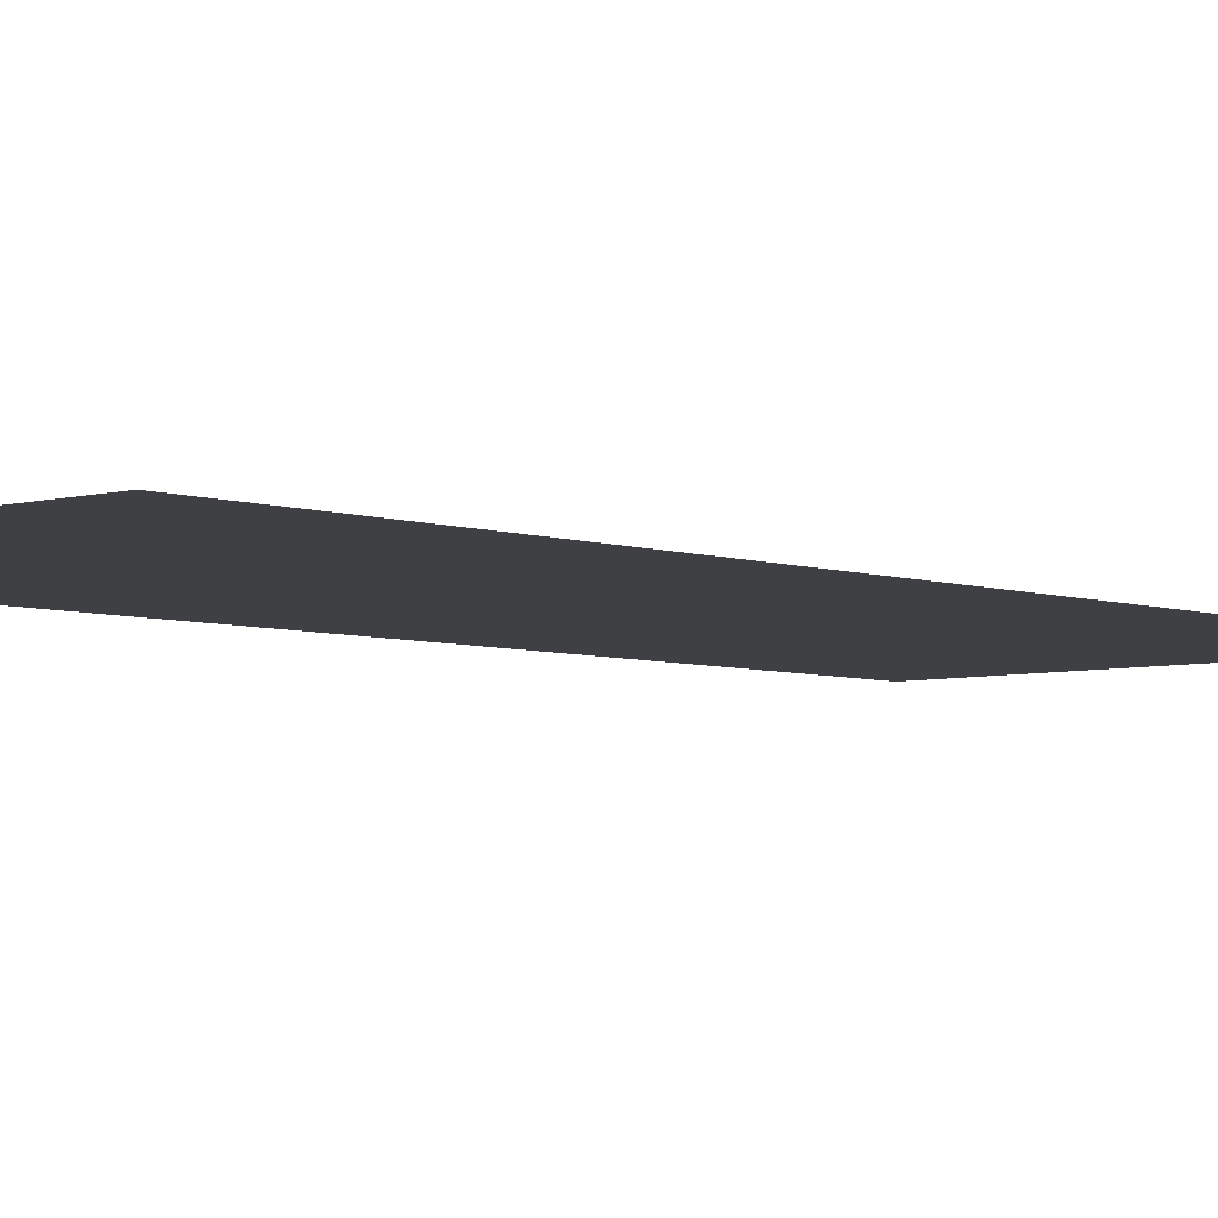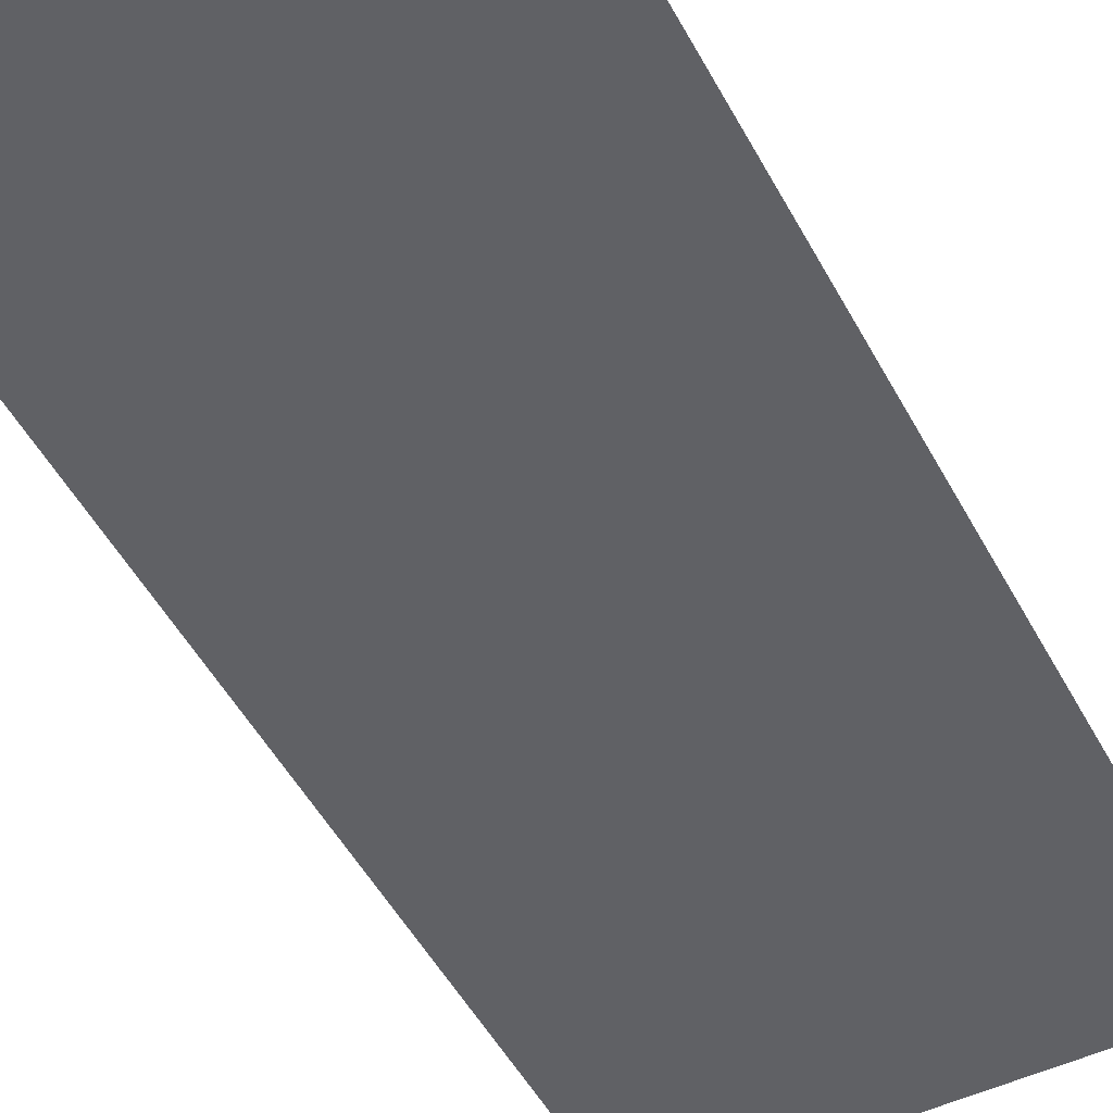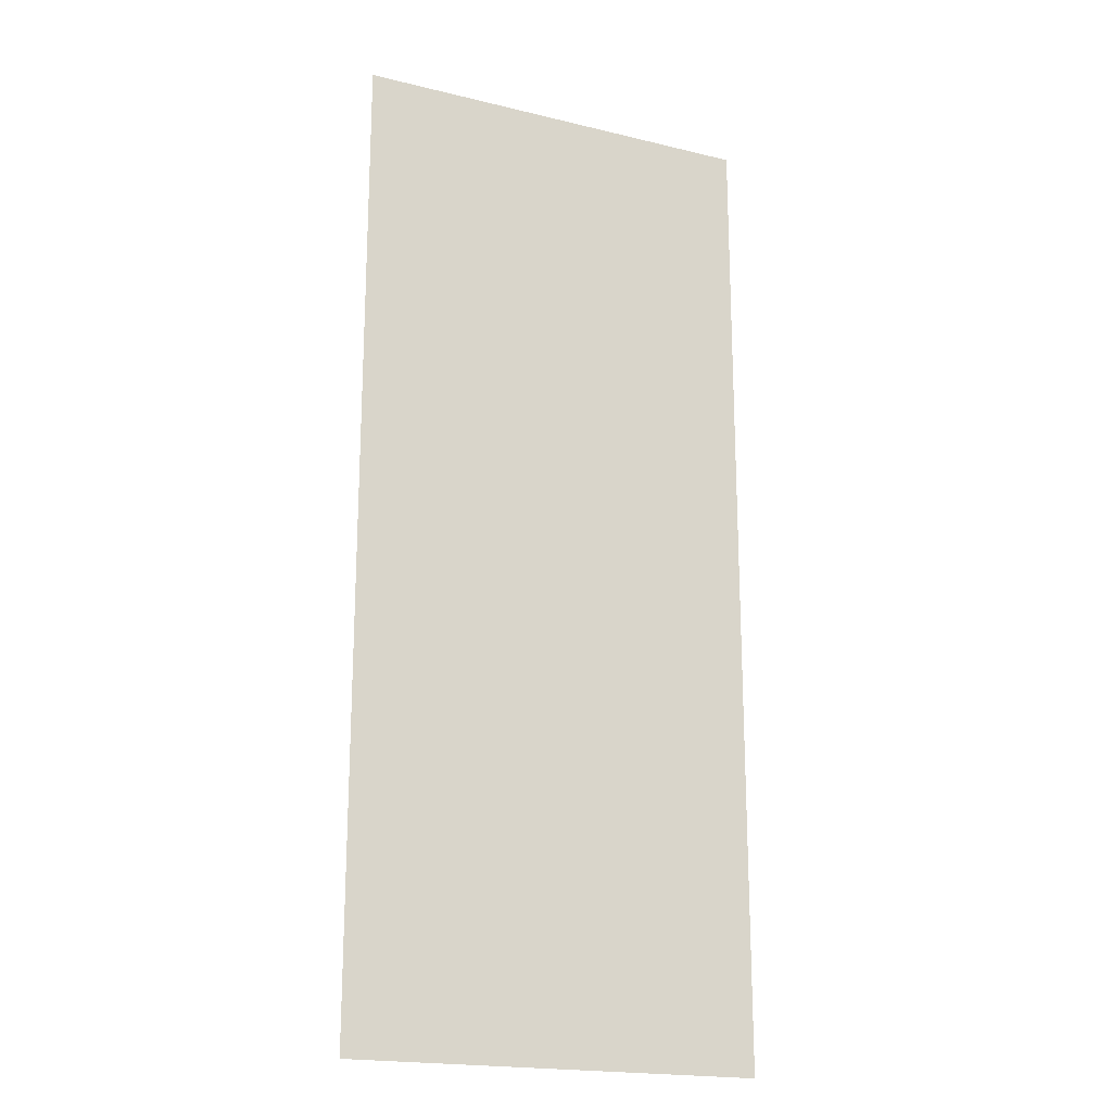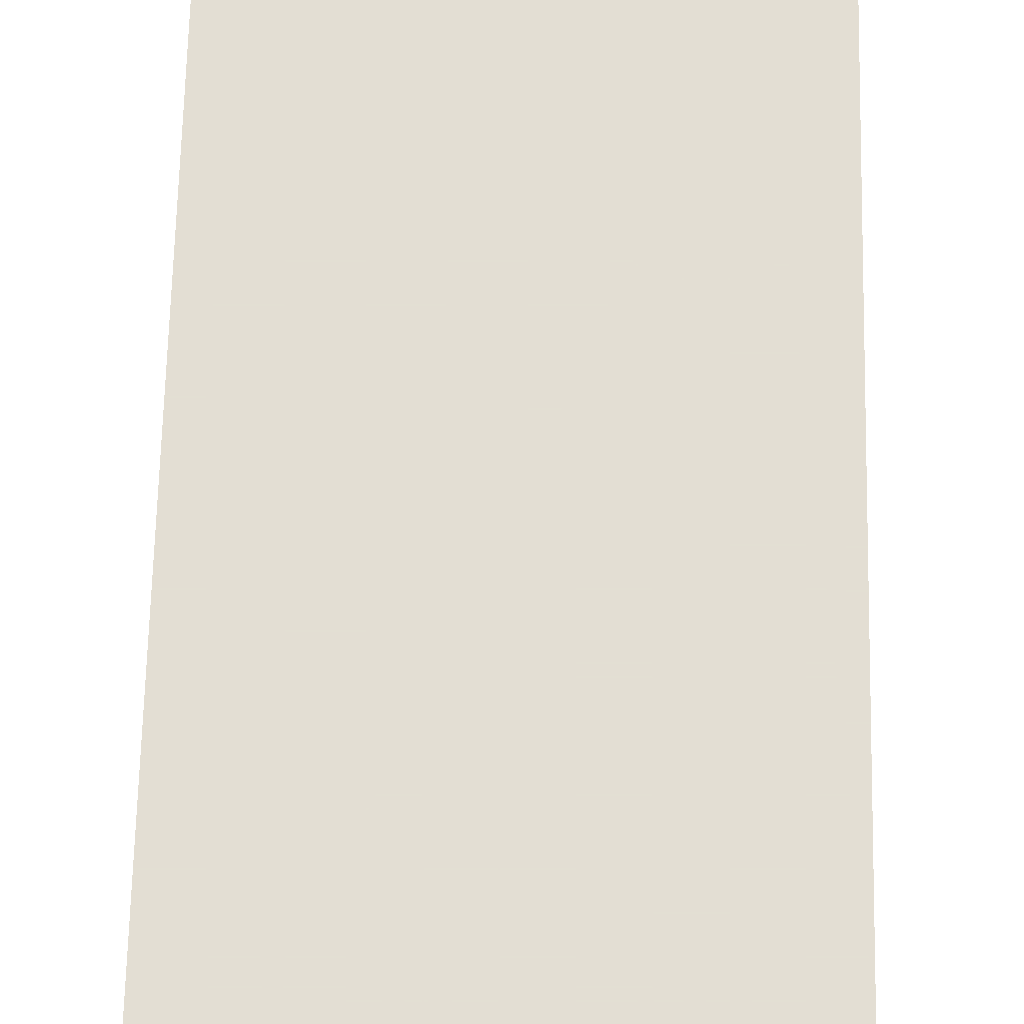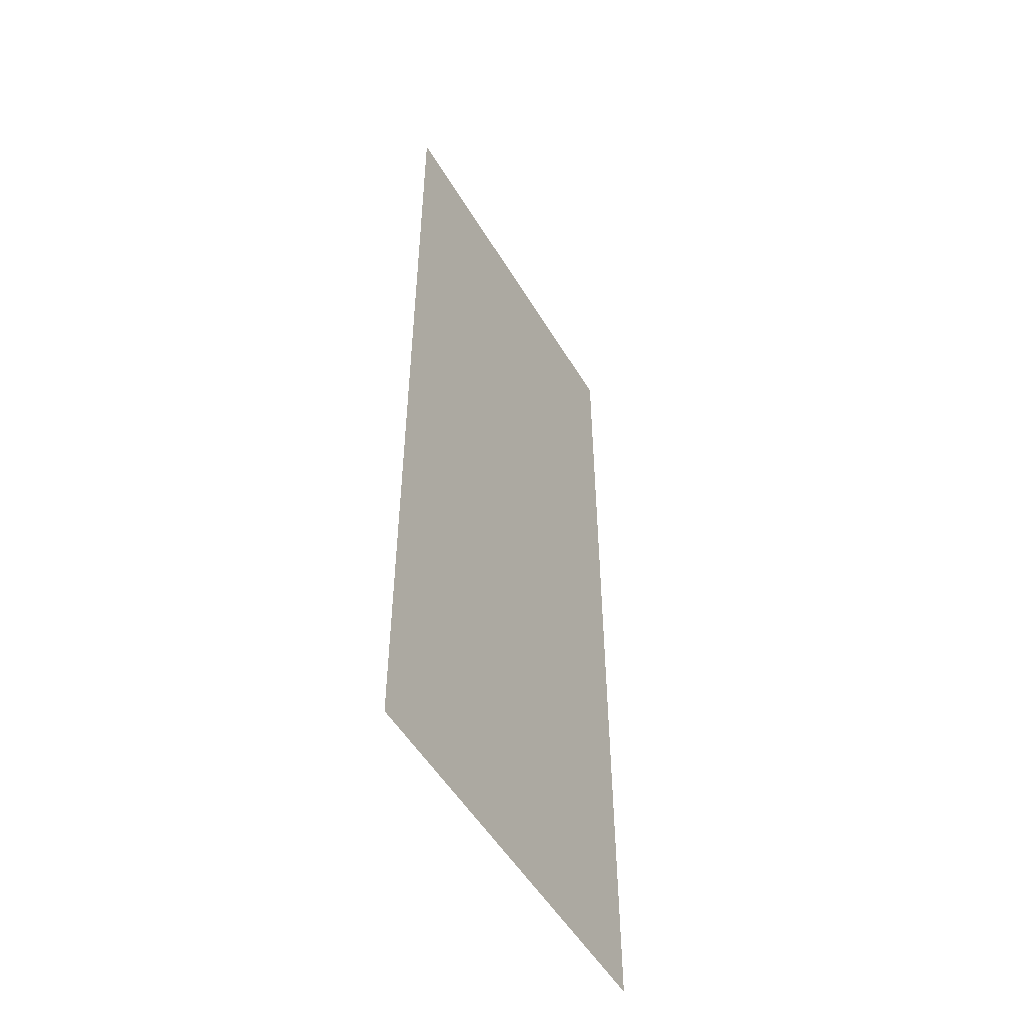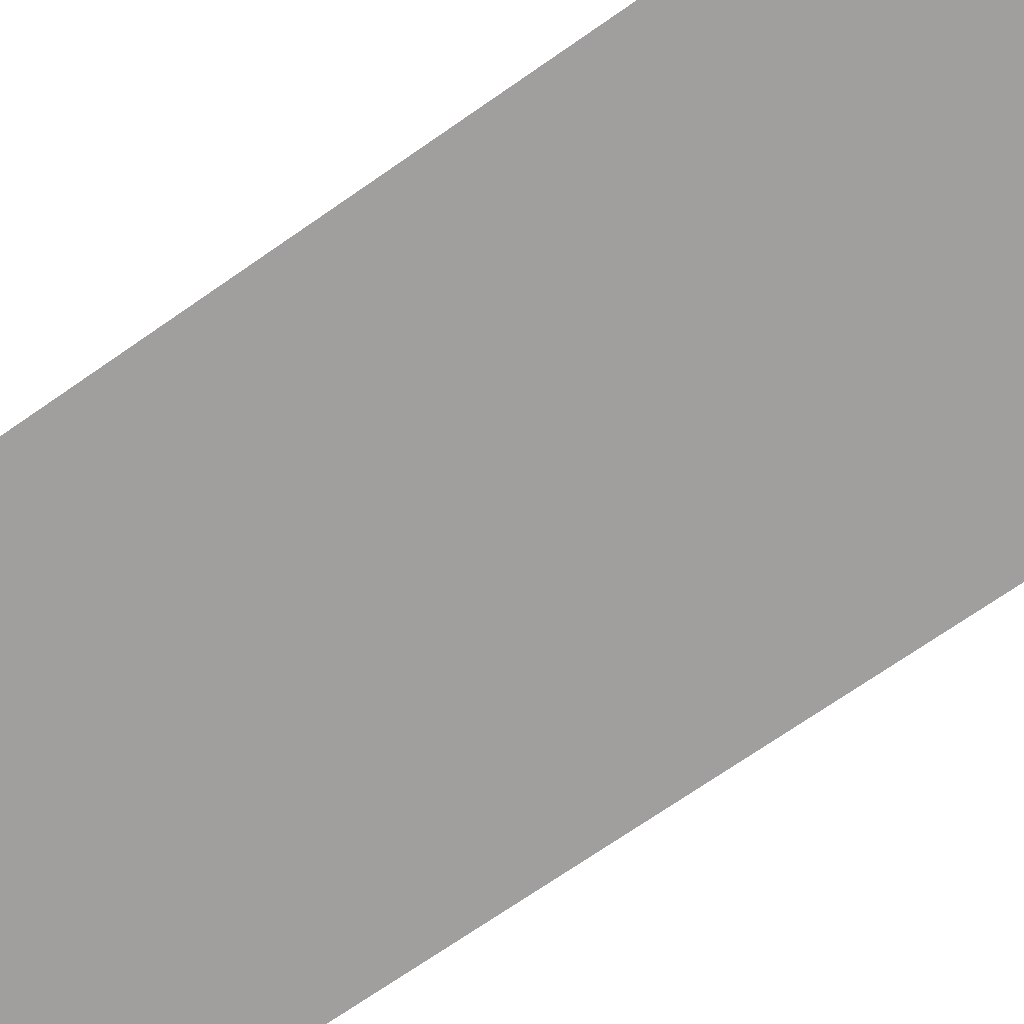
<metadata>
{"format":"obj","ext":"obj","renderer":"f3d","projection":"perspective","resolution":1024,"background":"white","views":[{"elev":-5.0,"azim":-138.3,"up":"+Z"},{"elev":-50.0,"azim":-152.6,"up":"+Z"},{"elev":-19.6,"azim":155.6,"up":"+Y"},{"elev":67.2,"azim":-178.7,"up":"+Z"},{"elev":-52.2,"azim":-59.9,"up":"+Y"},{"elev":-71.3,"azim":-55.2,"up":"+Z"}]}
</metadata>
<code>
v 4509 -51.2 -2573
v 4552 -51.2 -2573
v 4552 51.2 -2573
v 4509 -51.2 -2573
v 4552 51.2 -2573
v 4509 51.2 -2573
f 1 2 3
f 4 5 6

</code>
